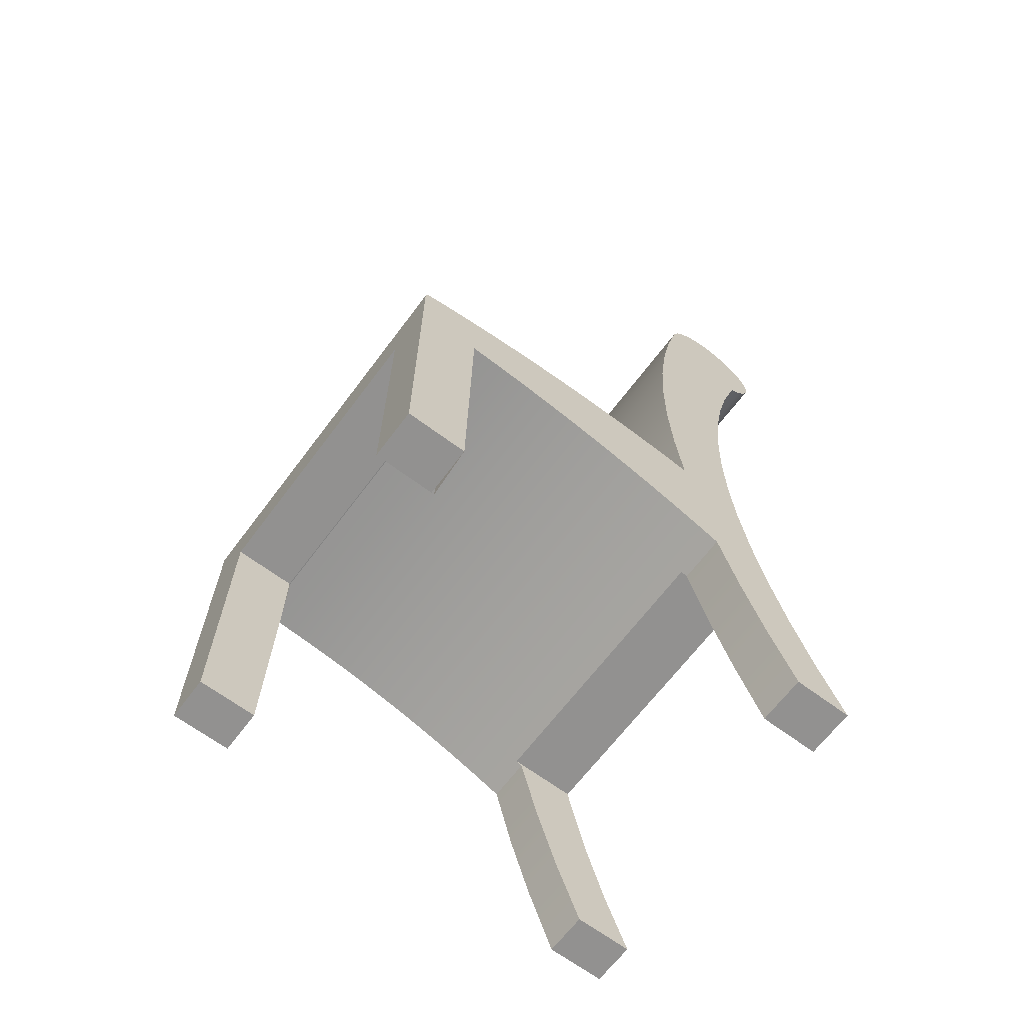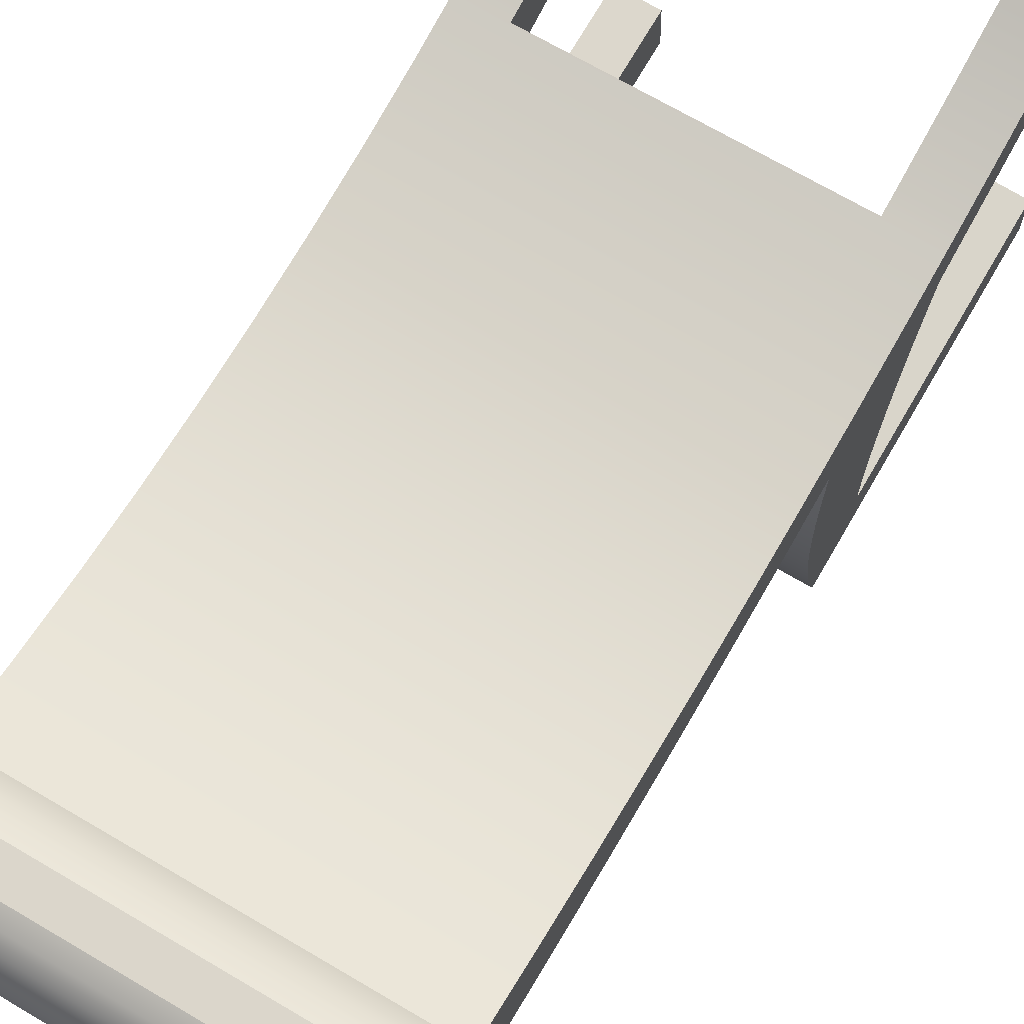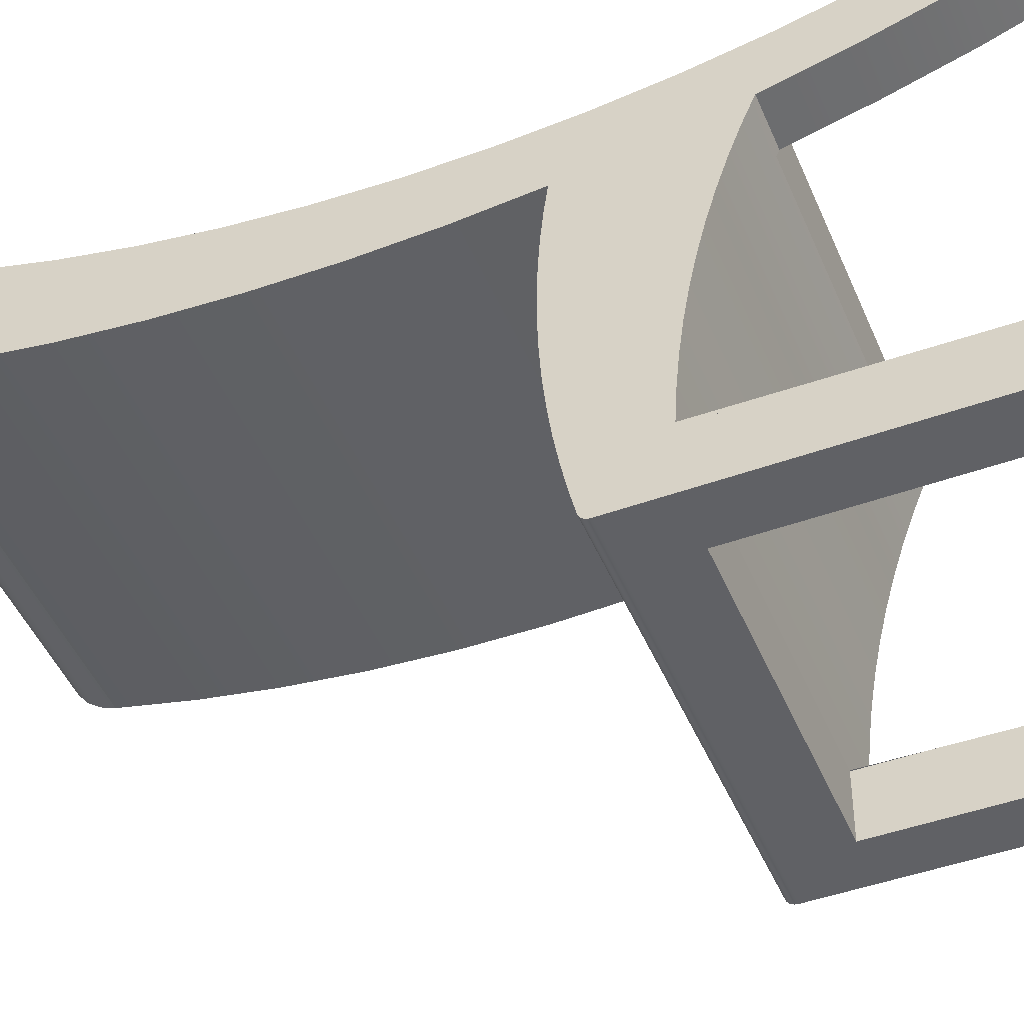
<metadata>
{"format":"obj","ext":"obj","renderer":"f3d","projection":"perspective","resolution":1024,"background":"white","views":[{"elev":-66.2,"azim":-125.0,"up":"+Y"},{"elev":74.1,"azim":-149.5,"up":"+Z"},{"elev":-46.0,"azim":-67.3,"up":"+Z"}]}
</metadata>
<code>
v -0.1712 -0.3431 -0.182
v -0.13 -0.343 -0.2355
v -0.1283 -0.343 -0.1834
v -0.1728 -0.3431 -0.2341
v -0.1306 -0.09613 -0.2354
v -0.1735 -0.09624 -0.234
v -0.1289 -0.09614 -0.1807
v -0.1727 -0.0956 -0.2063
v -0.1288 -0.151 -0.1807
v -0.1718 -0.09595 -0.1786
v -0.1719 -0.09626 -0.1819
v 0.1161 -0.09545 -0.2431
v 0.1184 -0.3423 -0.1911
v 0.1178 -0.09546 -0.1885
v -0.1283 -0.343 -0.1808
v 0.1167 -0.3423 -0.2432
v 0.1179 -0.1503 -0.1885
v 0.1561 -0.3422 -0.2445
v 0.1554 -0.09534 -0.2444
v 0.1577 -0.3422 -0.1924
v 0.1572 -0.09505 -0.189
v 0.1563 -0.0947 -0.2167
v 0.1178 -0.09516 -0.1877
v 0.1265 -0.1526 0.08187
v 0.1282 -0.1504 0.1366
v 0.1263 -0.1504 0.07617
v -0.1185 -0.1511 0.1444
v -0.1203 -0.1533 0.08963
v -0.1205 -0.1511 0.08393
v -0.1196 -0.2176 0.1066
v -0.1631 -0.1534 0.09098
v 0.1665 -0.2168 0.0976
v 0.1658 -0.1525 0.08063
v 0.1272 -0.217 0.09884
v -0.1624 -0.2177 0.1079
v 0.1675 -0.1514 0.1356
v 0.128 -0.2803 0.1193
v -0.1187 -0.281 0.1271
v -0.1614 -0.1523 0.1459
v 0.1673 -0.2802 0.1181
v 0.1289 -0.3424 0.1432
v -0.1178 -0.3431 0.1509
v -0.1616 -0.2811 0.1284
v 0.1683 -0.3423 0.142
v 0.1282 -0.1515 0.1368
v -0.1185 -0.1522 0.1446
v -0.1607 -0.3432 0.1523
v 0.1677 -0.1666 0.1384
v 0.1305 -0.3424 0.1954
v 0.1283 -0.1667 0.1397
v -0.1184 -0.1673 0.1474
v -0.1613 -0.1675 0.1488
v 0.1683 -0.2262 0.1534
v 0.1699 -0.3423 0.1941
v 0.1297 -0.285 0.1733
v 0.1289 -0.2263 0.1547
v -0.1178 -0.227 0.1624
v -0.1591 -0.3432 0.2045
v -0.1607 -0.2271 0.1638
v 0.169 -0.2849 0.172
v -0.117 -0.2857 0.181
v -0.1162 -0.3431 0.2031
v -0.1599 -0.2858 0.1824
v -0.1737 -0.04792 -0.234
v -0.1721 -0.03019 -0.1846
v -0.1737 -0.04711 -0.234
v -0.1729 -0.03539 -0.2094
v -0.1714 -0.02578 -0.1596
v -0.1737 -0.04632 -0.2339
v 0.1553 -0.04702 -0.2444
v -0.1735 -0.0402 -0.2291
v 0.156 -0.03449 -0.2197
v -0.1709 -0.09729 -0.1509
v 0.1568 -0.02929 -0.1949
v -0.1736 -0.04553 -0.2337
v 0.1553 -0.04621 -0.2443
v -0.1735 -0.04057 -0.2298
v 0.1554 -0.0393 -0.2395
v -0.1706 -0.02217 -0.1345
v 0.1576 -0.02488 -0.17
v -0.1736 -0.04477 -0.2334
v 0.1553 -0.04542 -0.2442
v -0.1736 -0.04101 -0.2305
v 0.1554 -0.03967 -0.2402
v 0.1187 -0.0965 -0.16
v -0.17 -0.09963 -0.1233
v -0.1736 -0.04404 -0.2331
v 0.1553 -0.04463 -0.244
v -0.1736 -0.04152 -0.2311
v 0.1554 -0.04011 -0.2408
v -0.1698 -0.01937 -0.1093
v 0.1584 -0.02127 -0.1449
v 0.158 -0.09639 -0.1613
v -0.1736 -0.04334 -0.2327
v 0.1553 -0.04387 -0.2438
v -0.1736 -0.04207 -0.2317
v 0.1554 -0.04061 -0.2415
v 0.1196 -0.09884 -0.1324
v -0.1692 -0.103 -0.09582
v -0.1736 -0.04269 -0.2322
v 0.1553 -0.04314 -0.2434
v 0.1554 -0.04117 -0.242
v -0.169 -0.01737 -0.08406
v 0.1591 -0.01847 -0.1197
v 0.1589 -0.09873 -0.1337
v 0.1553 -0.04244 -0.243
v 0.1553 -0.04179 -0.2426
v 0.1204 -0.1022 -0.1049
v -0.1683 -0.1073 -0.06844
v -0.1682 -0.01618 -0.05874
v 0.1599 -0.01647 -0.09441
v 0.1598 -0.1021 -0.1062
v 0.1213 -0.1065 -0.07755
v -0.1674 -0.1125 -0.04124
v -0.1674 -0.0158 -0.0334
v 0.1607 -0.01528 -0.06909
v 0.1607 -0.1064 -0.07879
v 0.1222 -0.1118 -0.05035
v -0.1665 -0.1188 -0.01425
v -0.1666 -0.01624 -0.008052
v 0.1615 -0.0149 -0.04374
v 0.1615 -0.1116 -0.05158
v 0.123 -0.118 -0.02335
v -0.1657 -0.126 0.01251
v -0.1658 -0.01748 0.01727
v 0.1623 -0.01534 -0.0184
v 0.1624 -0.1179 -0.02459
v 0.1239 -0.1252 0.003401
v -0.1648 -0.1342 0.03899
v -0.165 -0.01953 0.04253
v 0.1631 -0.01658 0.006921
v 0.1633 -0.1251 0.002164
v 0.1248 -0.1334 0.02988
v -0.164 -0.1433 0.06515
v -0.1642 -0.02239 0.06772
v 0.1639 -0.01863 0.03219
v 0.1641 -0.1333 0.02864
v 0.1256 -0.1425 0.05604
v -0.1637 -0.08821 0.07755
v -0.165 0.3093 0.07295
v 0.1647 -0.02149 0.05737
v 0.165 -0.1424 0.05481
v -0.1648 0.3748 0.08486
v -0.1651 0.2433 0.06464
v -0.1646 0.04387 0.06149
v -0.1645 0.4395 0.1003
v 0.1639 0.2442 0.0543
v 0.164 0.3102 0.06261
v 0.1643 0.04477 0.05115
v 0.1652 -0.08731 0.06721
v -0.1625 0.01545 0.1257
v 0.1642 0.3757 0.07452
v -0.165 0.1769 0.05995
v 0.1639 0.1778 0.04961
v -0.1649 0.1104 0.0589
v -0.1618 -0.107 0.1374
v -0.1622 -0.04595 0.1297
v -0.1643 0.4526 0.1057
v 0.1645 0.4404 0.08999
v 0.1641 0.1113 0.04856
v -0.1614 -0.1512 0.1457
v 0.1671 -0.1061 0.1271
v 0.1667 -0.04505 0.1194
v -0.1641 0.4638 0.1143
v 0.1664 0.01635 0.1154
v -0.1627 0.07698 0.1255
v 0.1646 0.4535 0.0954
v -0.1638 0.4724 0.1255
v 0.1649 0.4647 0.104
v 0.1663 0.07787 0.1151
v -0.1628 0.1384 0.1289
v -0.1634 0.4778 0.1386
v 0.1652 0.4733 0.1152
v 0.1662 0.1393 0.1186
v -0.1627 0.1995 0.1361
v -0.1625 0.2601 0.147
v 0.1656 0.4787 0.1282
v 0.1663 0.2004 0.1258
v -0.1629 0.4796 0.1526
v 0.1664 0.261 0.1366
v -0.1622 0.3199 0.1615
v 0.166 0.4805 0.1422
v -0.1625 0.4778 0.1666
v 0.1667 0.3208 0.1511
v -0.1618 0.3787 0.1796
v 0.1665 0.4787 0.1562
v -0.1621 0.4724 0.1796
v 0.1671 0.3796 0.1692
v -0.1615 0.3873 0.1908
v 0.1669 0.4733 0.1693
v -0.1617 0.4638 0.1908
v 0.1675 0.3882 0.1804
v -0.1612 0.3985 0.1994
v 0.1673 0.4647 0.1804
v -0.1614 0.4526 0.1994
v 0.1676 0.4535 0.189
v 0.1677 0.3994 0.189
v -0.1611 0.4115 0.2047
v -0.1612 0.4396 0.2048
v 0.1678 0.4405 0.1944
v 0.1678 0.4124 0.1944
v -0.1611 0.4115 0.2048
v -0.1612 0.4395 0.2048
v -0.1611 0.4255 0.2066
g mesh1_mesh1-geometry
f 1 2 3
f 2 1 4
f 5 3 2
f 1 6 4
f 4 6 1
f 6 2 4
f 3 5 7
f 2 6 5
f 6 1 8
f 8 1 6
f 7 9 3
f 8 1 10
f 10 1 8
f 11 9 7
f 12 13 14
f 11 15 9
f 13 12 16
f 14 13 17
f 18 12 19
f 15 11 1
f 12 18 16
f 18 13 16
f 20 17 13
f 19 20 18
f 13 18 20
f 17 20 21
f 20 19 22
f 20 22 21
f 17 21 23
f 24 25 26
f 27 28 29
f 30 31 28
f 32 24 33
f 25 24 34
f 28 27 30
f 31 30 35
f 24 32 34
f 36 32 33
f 25 34 37
f 30 27 38
f 38 35 30
f 35 39 31
f 40 34 32
f 32 36 40
f 34 40 37
f 25 37 41
f 38 27 42
f 35 38 43
f 39 35 43
f 40 36 44
f 44 37 40
f 37 44 41
f 25 41 45
f 42 27 46
f 42 43 38
f 39 43 47
f 44 36 48
f 44 49 41
f 45 41 50
f 39 51 46
f 42 46 51
f 45 48 36
f 43 42 47
f 39 47 52
f 44 48 53
f 49 44 54
f 55 41 49
f 50 41 56
f 51 39 52
f 42 51 57
f 48 45 50
f 42 58 47
f 52 47 59
f 50 53 48
f 44 53 60
f 44 60 54
f 54 55 49
f 56 41 55
f 53 50 56
f 52 57 51
f 42 57 61
f 58 42 62
f 63 47 58
f 59 47 63
f 57 52 59
f 56 60 53
f 55 54 60
f 60 56 55
f 59 61 57
f 42 61 62
f 62 63 58
f 61 59 63
f 63 62 61
g mesh1_mesh1-geometry
f 3 2 1
f 4 1 2
f 2 3 5
f 4 2 6
f 7 5 3
f 5 6 2
f 5 7 12
f 3 9 7
f 6 5 64
f 6 64 8
f 14 12 7
f 12 64 5
f 7 9 11
f 10 8 65
f 66 8 64
f 14 13 12
f 19 64 12
f 9 15 11
f 65 8 67
f 68 10 65
f 69 8 66
f 64 70 66
f 16 12 13
f 17 13 14
f 70 64 19
f 19 12 18
f 1 11 15
f 67 8 71
f 67 72 65
f 73 10 68
f 65 74 68
f 75 8 69
f 66 76 69
f 76 66 70
f 16 18 12
f 16 13 18
f 13 17 20
f 19 22 70
f 18 20 19
f 71 8 77
f 71 78 67
f 74 65 72
f 72 67 78
f 10 73 23
f 79 73 68
f 80 68 74
f 81 8 75
f 69 82 75
f 82 69 76
f 76 70 22
f 20 18 13
f 21 20 17
f 22 19 20
f 77 8 83
f 77 84 71
f 78 71 84
f 74 72 22
f 72 78 22
f 85 23 73
f 86 73 79
f 68 80 79
f 80 74 21
f 87 8 81
f 75 88 81
f 88 75 82
f 82 76 22
f 21 22 20
f 23 21 17
f 83 8 89
f 83 90 77
f 84 77 90
f 78 84 22
f 21 74 22
f 23 85 21
f 73 86 85
f 91 86 79
f 92 79 80
f 93 80 21
f 94 8 87
f 81 95 87
f 95 81 88
f 88 82 22
f 89 8 96
f 89 97 83
f 90 83 97
f 84 90 22
f 93 21 85
f 98 85 86
f 99 86 91
f 79 92 91
f 92 80 93
f 100 8 94
f 87 101 94
f 101 87 95
f 95 88 22
f 96 8 100
f 96 102 89
f 97 89 102
f 90 97 22
f 85 98 93
f 86 99 98
f 103 99 91
f 104 91 92
f 105 92 93
f 94 106 100
f 106 94 101
f 101 95 22
f 100 107 96
f 102 96 107
f 97 102 22
f 105 93 98
f 108 98 99
f 109 99 103
f 91 104 103
f 104 92 105
f 107 100 106
f 106 101 22
f 102 107 22
f 98 108 105
f 99 109 108
f 110 109 103
f 111 103 104
f 112 104 105
f 107 106 22
f 112 105 108
f 113 108 109
f 114 109 110
f 103 111 110
f 111 104 112
f 108 113 112
f 109 114 113
f 115 114 110
f 116 110 111
f 117 111 112
f 117 112 113
f 118 113 114
f 119 114 115
f 110 116 115
f 116 111 117
f 113 118 117
f 114 119 118
f 120 119 115
f 121 115 116
f 122 116 117
f 122 117 118
f 123 118 119
f 124 119 120
f 115 121 120
f 121 116 122
f 118 123 122
f 119 124 123
f 125 124 120
f 126 120 121
f 127 121 122
f 127 122 123
f 128 123 124
f 129 124 125
f 120 126 125
f 126 121 127
f 123 128 127
f 124 129 128
f 130 129 125
f 131 125 126
f 132 126 127
f 132 127 128
f 133 128 129
f 134 129 130
f 125 131 130
f 131 126 132
f 128 133 132
f 129 134 133
f 135 134 130
f 136 130 131
f 137 131 132
f 137 132 133
f 138 133 134
f 139 134 135
f 130 136 135
f 136 131 137
f 133 138 137
f 134 29 138
f 31 134 139
f 139 135 140
f 141 135 136
f 142 136 137
f 142 137 138
f 26 138 29
f 31 29 134
f 31 139 143
f 140 135 144
f 143 139 140
f 135 141 145
f 141 136 142
f 138 24 142
f 26 24 138
f 29 27 26
f 28 29 31
f 146 31 143
f 135 145 144
f 144 147 140
f 140 148 143
f 149 145 141
f 150 141 142
f 33 142 24
f 26 25 24
f 25 26 27
f 29 28 27
f 28 31 30
f 151 31 146
f 143 152 146
f 144 145 153
f 148 140 147
f 147 144 154
f 152 143 148
f 145 149 155
f 141 147 149
f 150 148 141
f 33 150 142
f 33 24 32
f 34 24 25
f 25 27 156
f 30 27 28
f 35 30 31
f 157 31 151
f 158 151 146
f 159 146 152
f 155 153 145
f 153 154 144
f 148 147 141
f 147 154 149
f 160 155 149
f 33 152 150
f 34 32 24
f 33 32 36
f 37 34 25
f 161 156 27
f 156 162 25
f 38 27 30
f 30 35 38
f 31 39 35
f 156 31 157
f 157 151 163
f 164 151 158
f 146 159 158
f 159 152 33
f 155 160 153
f 154 153 160
f 160 149 154
f 152 148 150
f 32 34 40
f 40 36 32
f 36 162 33
f 37 40 34
f 41 37 25
f 161 39 156
f 161 46 27
f 27 46 161
f 162 36 25
f 156 157 162
f 42 27 38
f 43 38 35
f 39 31 156
f 43 35 39
f 165 163 151
f 163 162 157
f 166 151 164
f 158 167 164
f 167 158 159
f 165 159 33
f 44 36 40
f 162 163 33
f 40 37 44
f 41 44 37
f 45 41 25
f 46 161 39
f 39 161 46
f 46 27 42
f 45 25 36
f 38 43 42
f 47 43 39
f 163 165 33
f 151 166 165
f 164 168 166
f 169 164 167
f 167 159 165
f 48 36 44
f 41 49 44
f 50 41 45
f 46 51 39
f 51 46 42
f 36 48 45
f 47 42 43
f 52 47 39
f 170 165 166
f 171 166 168
f 164 169 168
f 169 167 165
f 53 48 44
f 54 44 49
f 49 41 55
f 56 41 50
f 52 39 51
f 57 51 42
f 50 45 48
f 47 58 42
f 59 47 52
f 170 169 165
f 166 171 170
f 172 171 168
f 173 168 169
f 48 53 50
f 60 53 44
f 54 60 44
f 49 55 54
f 55 41 56
f 56 50 53
f 51 57 52
f 61 57 42
f 62 42 58
f 58 47 63
f 63 47 59
f 59 52 57
f 169 170 173
f 174 170 171
f 175 171 172
f 168 173 172
f 53 60 56
f 60 54 55
f 55 56 60
f 57 61 59
f 62 61 42
f 58 63 62
f 63 59 61
f 174 173 170
f 171 175 174
f 176 175 172
f 177 172 173
f 61 62 63
f 177 173 174
f 178 174 175
f 175 176 178
f 179 176 172
f 172 177 179
f 178 177 174
f 180 178 176
f 181 176 179
f 182 179 177
f 180 177 178
f 176 181 180
f 183 181 179
f 179 182 183
f 182 177 180
f 184 180 181
f 185 181 183
f 186 183 182
f 184 182 180
f 181 185 184
f 187 185 183
f 183 186 187
f 186 182 184
f 188 184 185
f 189 185 187
f 190 187 186
f 188 186 184
f 185 189 188
f 191 189 187
f 187 190 191
f 190 186 188
f 192 188 189
f 193 189 191
f 194 191 190
f 192 190 188
f 189 193 192
f 195 193 191
f 194 196 191
f 194 190 192
f 197 192 193
f 198 193 195
f 195 191 196
f 196 194 197
f 197 194 192
f 193 198 197
f 199 198 195
f 196 200 195
f 201 196 197
f 201 197 198
f 202 199 198
f 199 202 203
f 203 202 204
f 198 199 202
f 203 202 199
f 204 202 203
f 198 199 201
f 199 195 200
f 200 196 201
f 200 201 199
g mesh1_mesh1-geometry
f 12 7 5
f 64 5 6
f 8 64 6
f 7 12 14
f 5 64 12
f 65 8 10
f 64 8 66
f 12 64 19
f 67 8 65
f 65 10 68
f 66 8 69
f 66 70 64
f 19 64 70
f 71 8 67
f 65 72 67
f 68 10 73
f 68 74 65
f 69 8 75
f 69 76 66
f 70 66 76
f 70 22 19
f 77 8 71
f 67 78 71
f 72 65 74
f 78 67 72
f 23 73 10
f 68 73 79
f 74 68 80
f 75 8 81
f 75 82 69
f 76 69 82
f 22 70 76
f 83 8 77
f 71 84 77
f 84 71 78
f 22 72 74
f 22 78 72
f 73 23 85
f 79 73 86
f 79 80 68
f 21 74 80
f 81 8 87
f 81 88 75
f 82 75 88
f 22 76 82
f 89 8 83
f 77 90 83
f 90 77 84
f 22 84 78
f 22 74 21
f 21 85 23
f 85 86 73
f 79 86 91
f 80 79 92
f 21 80 93
f 87 8 94
f 87 95 81
f 88 81 95
f 22 82 88
f 96 8 89
f 83 97 89
f 97 83 90
f 22 90 84
f 85 21 93
f 86 85 98
f 91 86 99
f 91 92 79
f 93 80 92
f 94 8 100
f 94 101 87
f 95 87 101
f 22 88 95
f 100 8 96
f 89 102 96
f 102 89 97
f 22 97 90
f 93 98 85
f 98 99 86
f 91 99 103
f 92 91 104
f 93 92 105
f 100 106 94
f 101 94 106
f 22 95 101
f 96 107 100
f 107 96 102
f 22 102 97
f 98 93 105
f 99 98 108
f 103 99 109
f 103 104 91
f 105 92 104
f 106 100 107
f 22 101 106
f 22 107 102
f 105 108 98
f 108 109 99
f 103 109 110
f 104 103 111
f 105 104 112
f 22 106 107
f 108 105 112
f 109 108 113
f 110 109 114
f 110 111 103
f 112 104 111
f 112 113 108
f 113 114 109
f 110 114 115
f 111 110 116
f 112 111 117
f 113 112 117
f 114 113 118
f 115 114 119
f 115 116 110
f 117 111 116
f 117 118 113
f 118 119 114
f 115 119 120
f 116 115 121
f 117 116 122
f 118 117 122
f 119 118 123
f 120 119 124
f 120 121 115
f 122 116 121
f 122 123 118
f 123 124 119
f 120 124 125
f 121 120 126
f 122 121 127
f 123 122 127
f 124 123 128
f 125 124 129
f 125 126 120
f 127 121 126
f 127 128 123
f 128 129 124
f 125 129 130
f 126 125 131
f 127 126 132
f 128 127 132
f 129 128 133
f 130 129 134
f 130 131 125
f 132 126 131
f 132 133 128
f 133 134 129
f 130 134 135
f 131 130 136
f 132 131 137
f 133 132 137
f 134 133 138
f 135 134 139
f 135 136 130
f 137 131 136
f 137 138 133
f 138 29 134
f 139 134 31
f 140 135 139
f 136 135 141
f 137 136 142
f 138 137 142
f 29 138 26
f 134 29 31
f 143 139 31
f 144 135 140
f 140 139 143
f 145 141 135
f 142 136 141
f 142 24 138
f 138 24 26
f 26 27 29
f 31 29 28
f 143 31 146
f 144 145 135
f 140 147 144
f 143 148 140
f 141 145 149
f 142 141 150
f 24 142 33
f 27 26 25
f 146 31 151
f 146 152 143
f 153 145 144
f 147 140 148
f 154 144 147
f 148 143 152
f 155 149 145
f 149 147 141
f 141 148 150
f 142 150 33
f 156 27 25
f 151 31 157
f 146 151 158
f 152 146 159
f 145 153 155
f 144 154 153
f 141 147 148
f 149 154 147
f 149 155 160
f 150 148 152
f 150 152 33
f 27 156 161
f 25 162 156
f 157 31 156
f 163 151 157
f 158 151 164
f 158 159 146
f 33 152 159
f 153 160 155
f 160 153 154
f 154 149 160
f 33 162 36
f 156 39 161
f 25 36 162
f 162 157 156
f 156 31 39
f 151 163 165
f 157 162 163
f 164 151 166
f 164 167 158
f 159 158 167
f 33 159 165
f 33 163 162
f 36 25 45
f 33 165 163
f 165 166 151
f 166 168 164
f 167 164 169
f 165 159 167
f 166 165 170
f 168 166 171
f 168 169 164
f 165 167 169
f 165 169 170
f 170 171 166
f 168 171 172
f 169 168 173
f 173 170 169
f 171 170 174
f 172 171 175
f 172 173 168
f 170 173 174
f 174 175 171
f 172 175 176
f 173 172 177
f 174 173 177
f 175 174 178
f 178 176 175
f 172 176 179
f 179 177 172
f 174 177 178
f 176 178 180
f 179 176 181
f 177 179 182
f 178 177 180
f 180 181 176
f 179 181 183
f 183 182 179
f 180 177 182
f 181 180 184
f 183 181 185
f 182 183 186
f 180 182 184
f 184 185 181
f 183 185 187
f 187 186 183
f 184 182 186
f 185 184 188
f 187 185 189
f 186 187 190
f 184 186 188
f 188 189 185
f 187 189 191
f 191 190 187
f 188 186 190
f 189 188 192
f 191 189 193
f 190 191 194
f 188 190 192
f 192 193 189
f 191 193 195
f 191 196 194
f 192 190 194
f 193 192 197
f 195 193 198
f 196 191 195
f 197 194 196
f 192 194 197
f 197 198 193
f 195 198 199
f 195 200 196
f 197 196 201
f 198 197 201
f 201 199 198
f 200 195 199
f 201 196 200
f 199 201 200
g mesh2_mesh2-geometry
l 39 46

</code>
